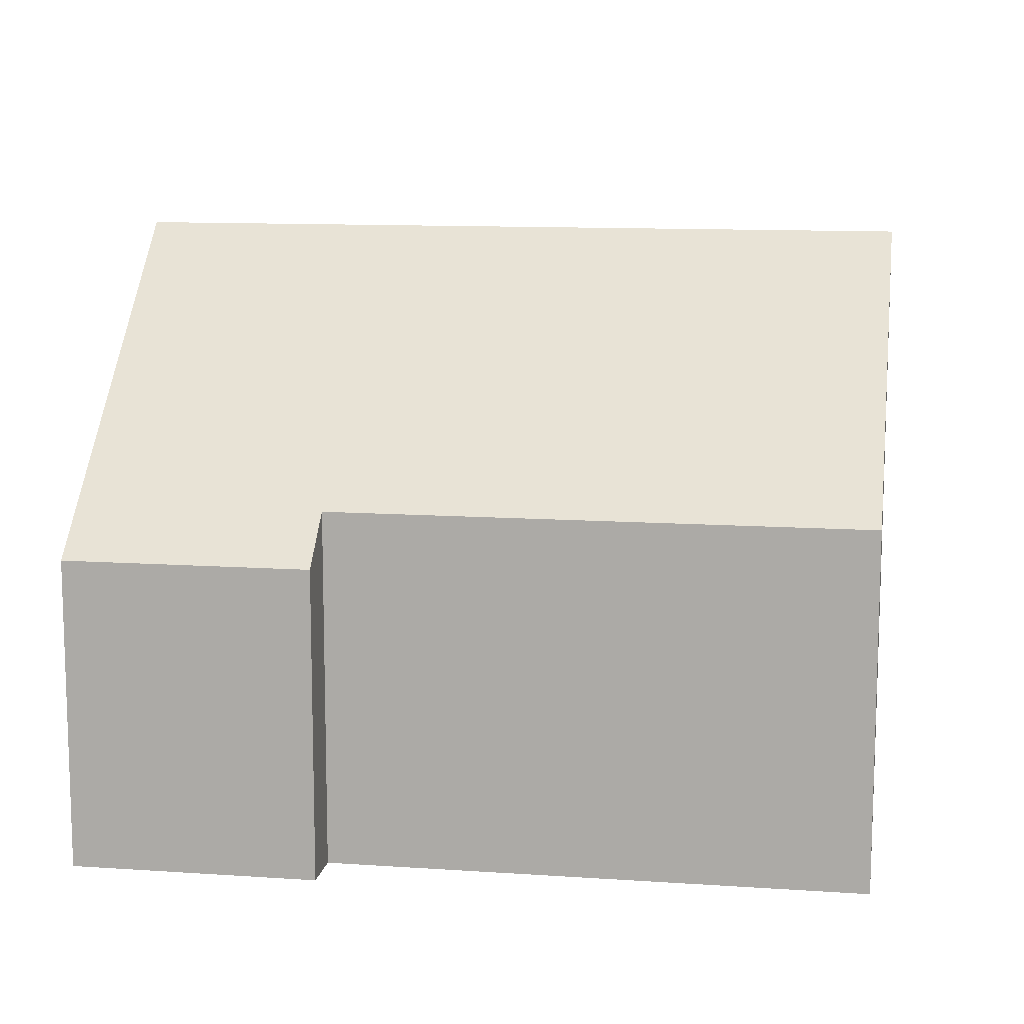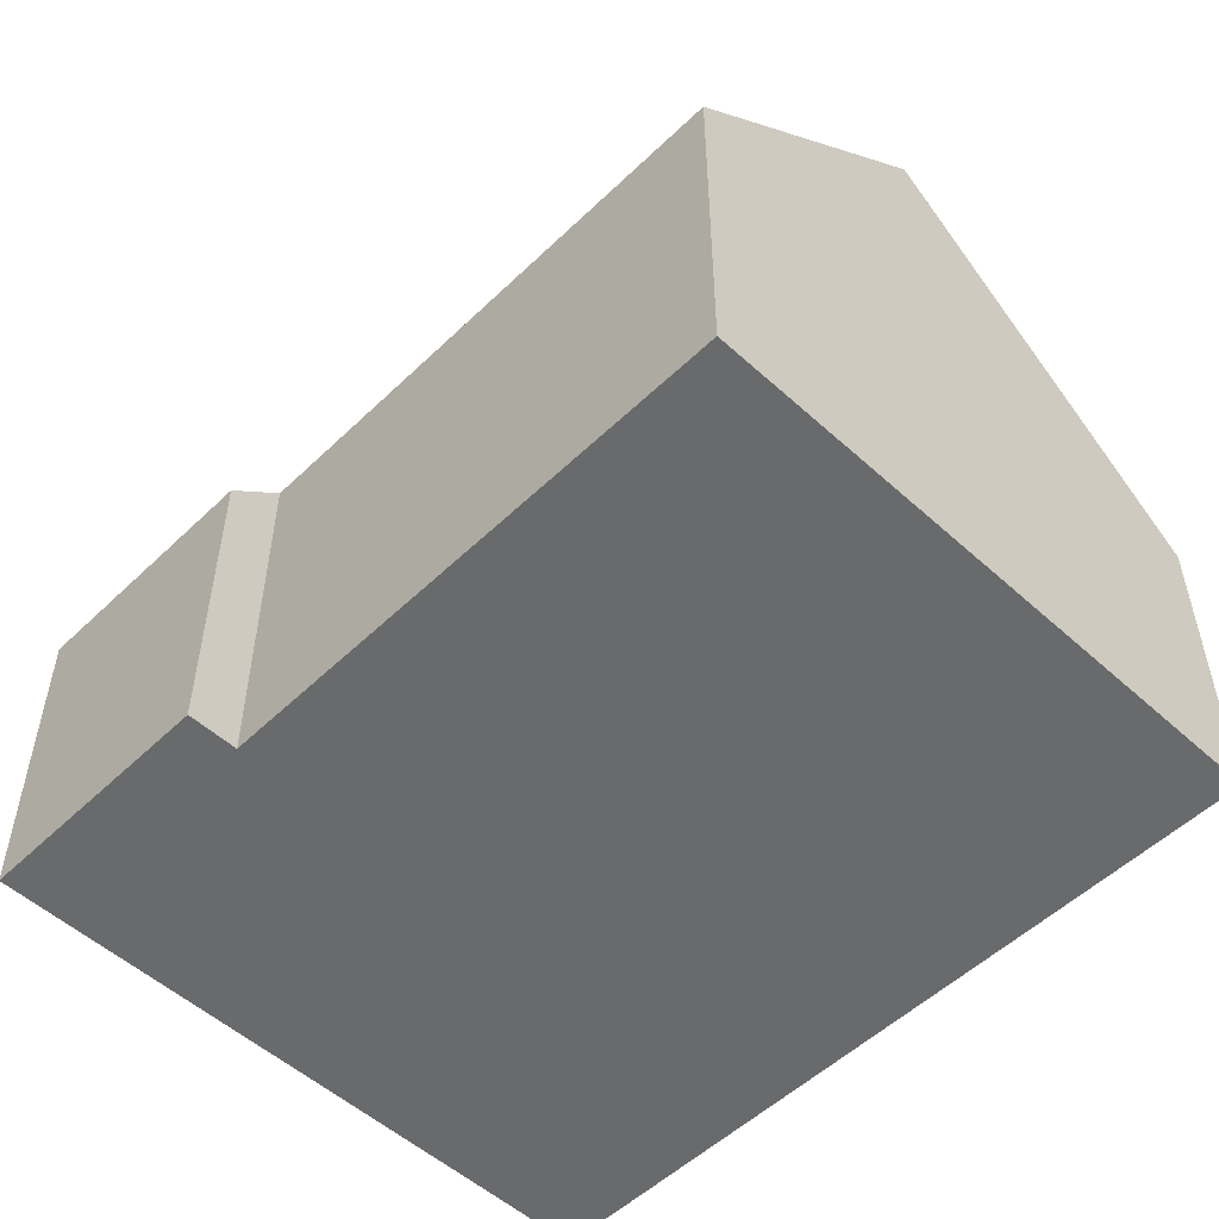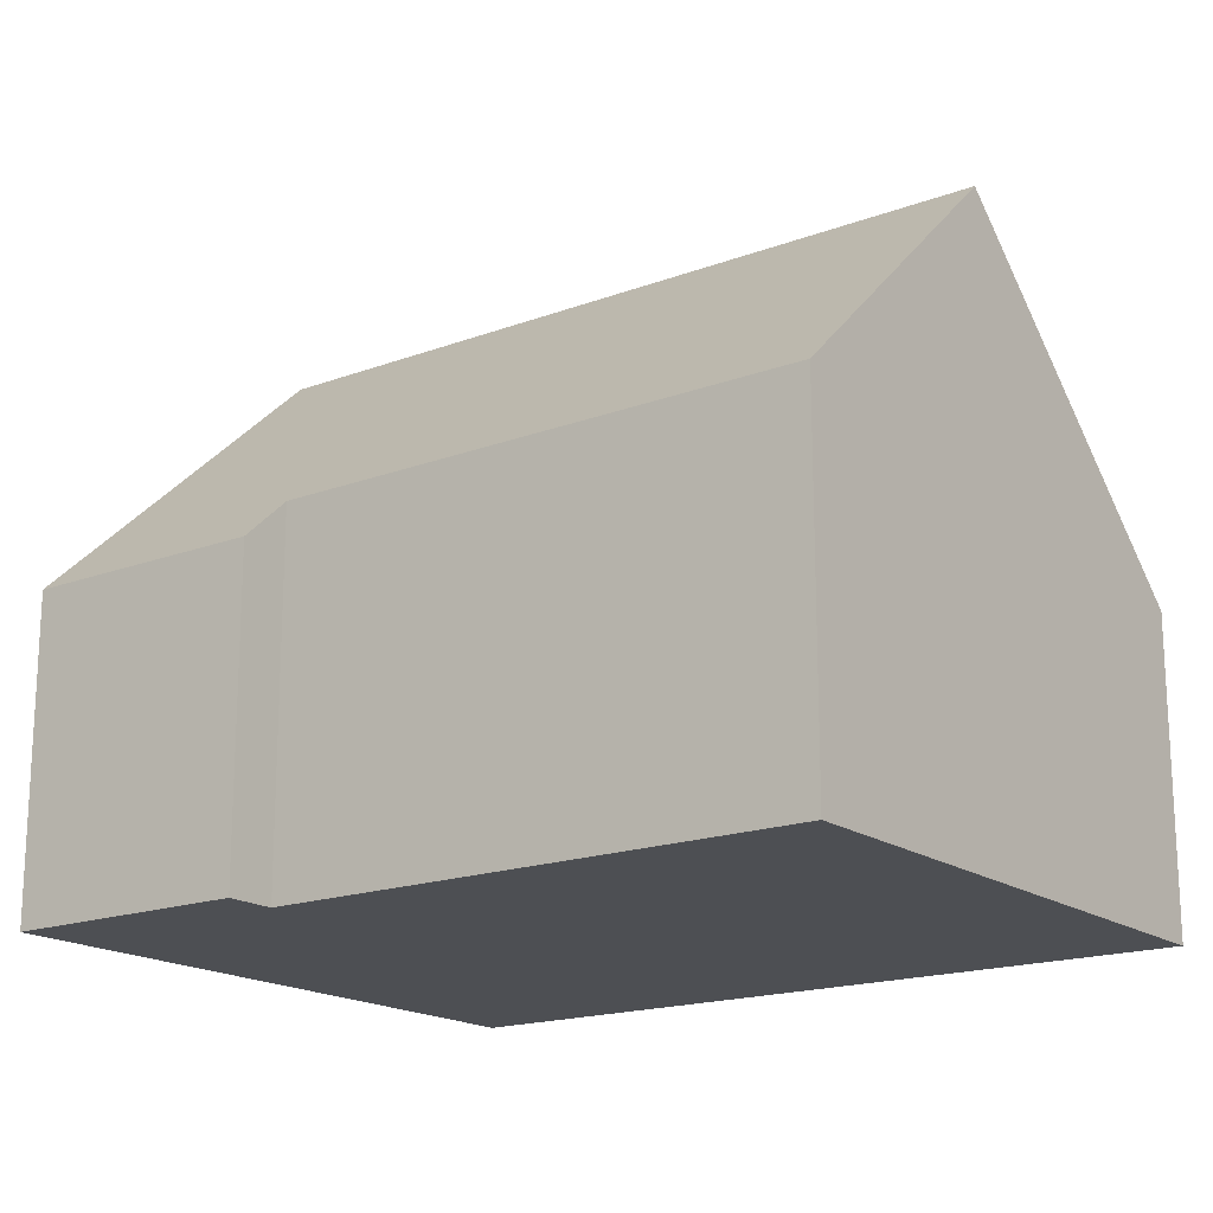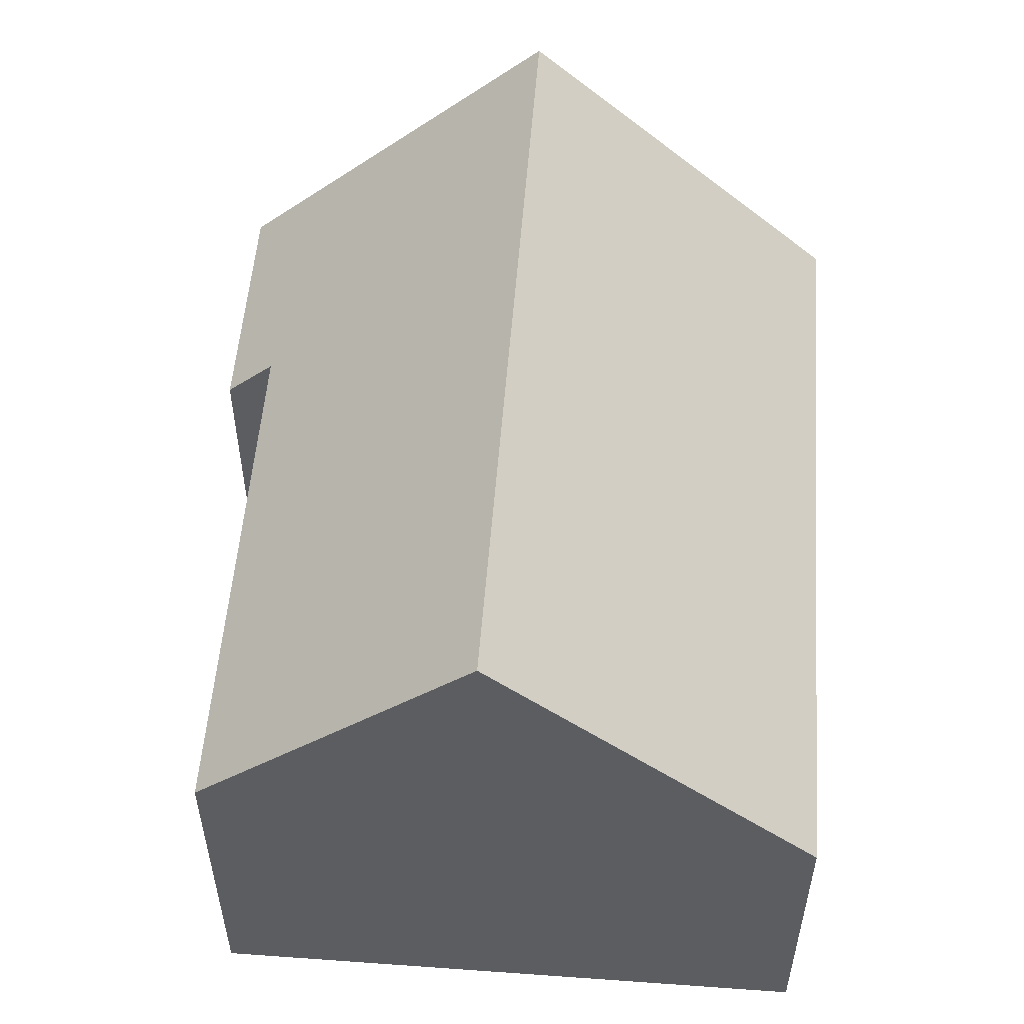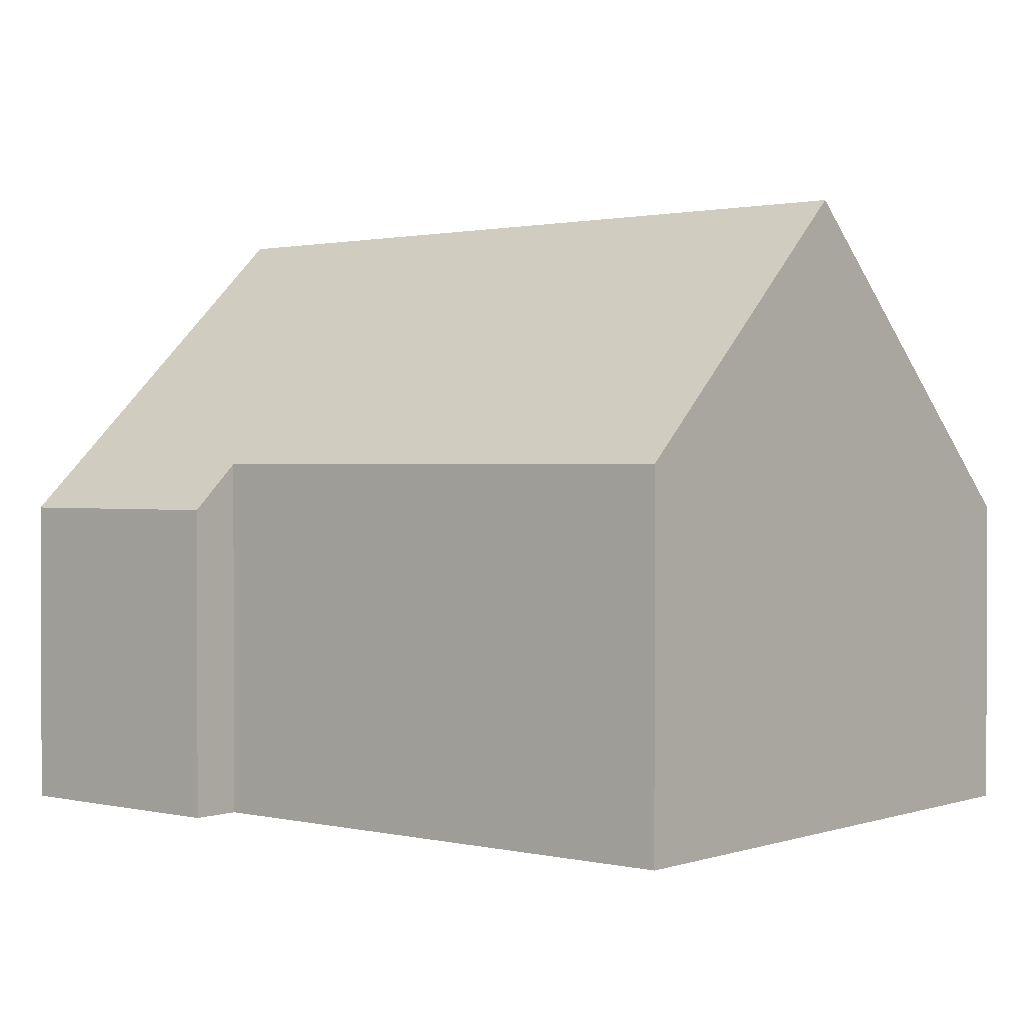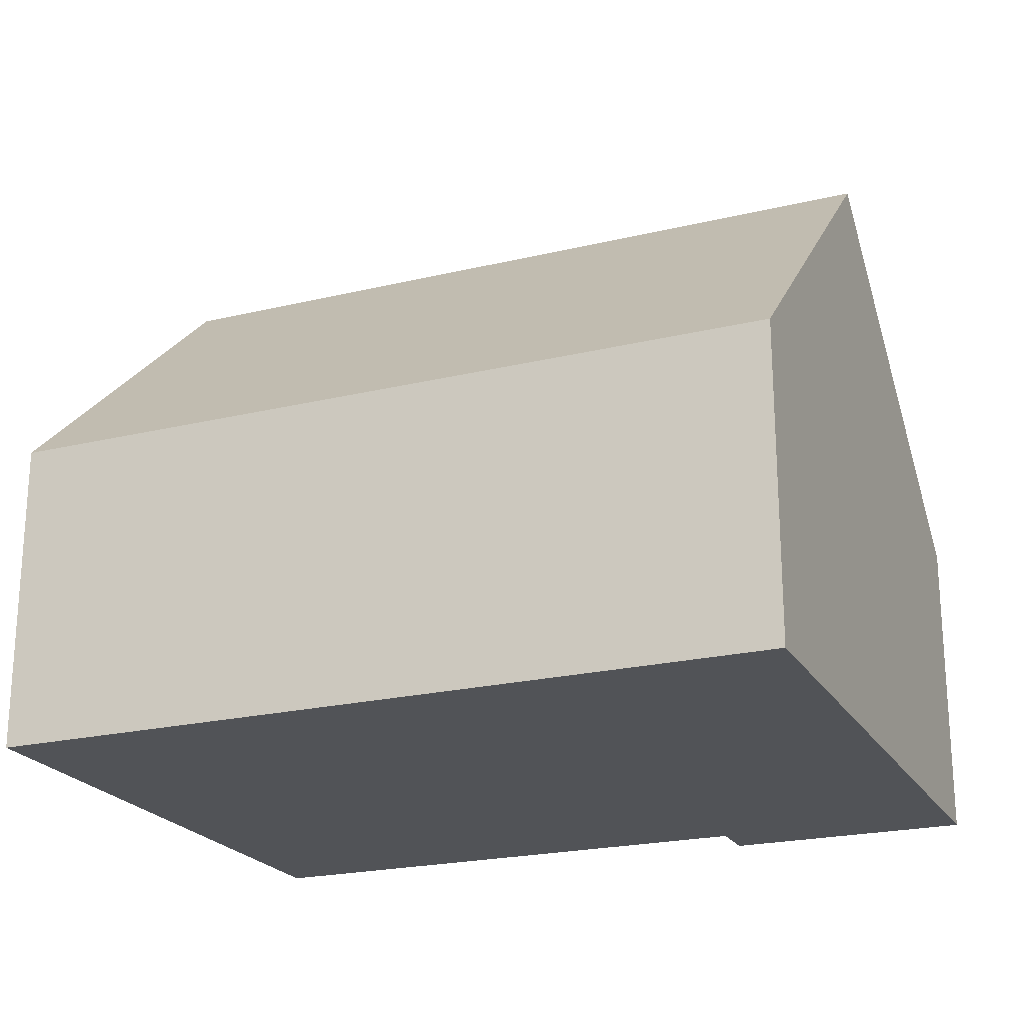
<metadata>
{"format":"obj","ext":"obj","renderer":"f3d","projection":"perspective","resolution":1024,"background":"white","views":[{"elev":11.5,"azim":-163.5,"up":"+Y"},{"elev":-52.9,"azim":-127.1,"up":"+Y"},{"elev":-17.7,"azim":-136.6,"up":"+Y"},{"elev":54.0,"azim":-78.5,"up":"+Y"},{"elev":1.1,"azim":-133.0,"up":"+Y"},{"elev":-22.0,"azim":29.9,"up":"+Y"}]}
</metadata>
<code>
v  8.457 5.016 -1.875
v  13.07 9.873 2.857
v  12.41 5.016 -2.371
v  8.557 5.762 -1.072
v  0.554 9.873 4.425
v  0 5.762 3.528e-16
v  13.72 5.016 8.085
v  0.598 9.546 4.777
v  1.056 6.149 8.434
v  1.209 5.016 9.653
v  0 0 0
v  0.554 -2.71e-16 4.425
v  1.209 -5.911e-16 9.653
v  0.598 -2.925e-16 4.777
v  1.056 -5.164e-16 8.434
v  8.557 6.564e-17 -1.072
v  8.457 1.148e-16 -1.875
v  13.72 -4.951e-16 8.085
v  13.07 -1.749e-16 2.857
v  12.41 1.452e-16 -2.371
g defaultobject
f 1 2 3
f 2 1 4
f 2 4 5
f 5 4 6
f 5 7 2
f 7 5 8
f 7 8 9
f 7 9 10
f 6 8 5
f 8 6 11
f 8 11 9
f 9 11 12
f 9 12 10
f 10 12 13
f 13 12 14
f 13 14 15
f 1 16 4
f 16 1 17
f 13 7 10
f 7 13 18
f 18 2 7
f 2 18 3
f 3 18 19
f 3 19 20
f 20 1 3
f 1 20 17
f 16 6 4
f 6 16 11
f 15 18 13
f 18 15 19
f 19 15 14
f 19 14 12
f 19 12 11
f 19 11 16
f 19 16 20
f 20 16 17

</code>
